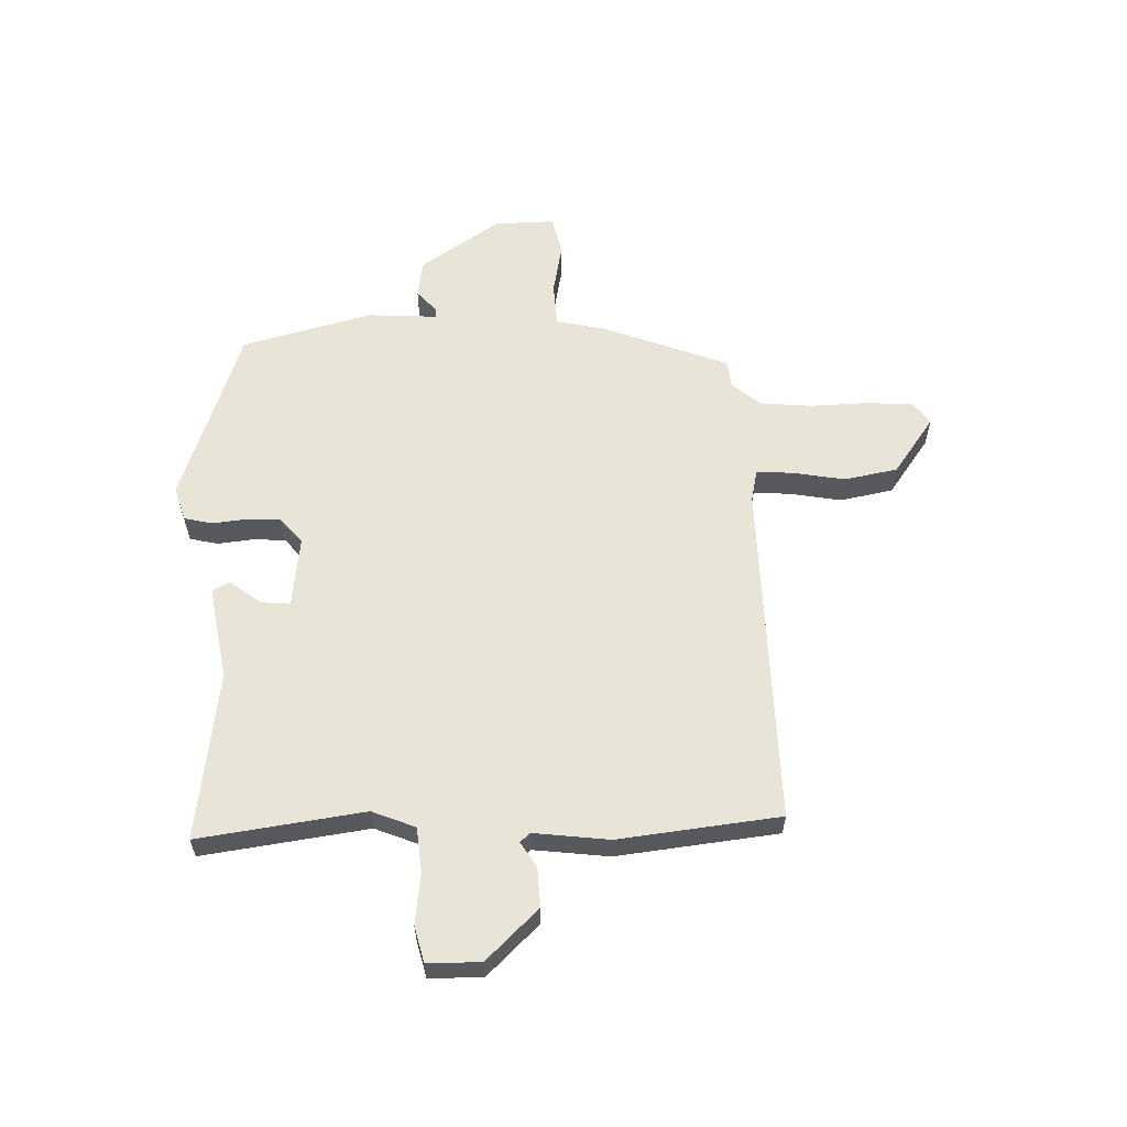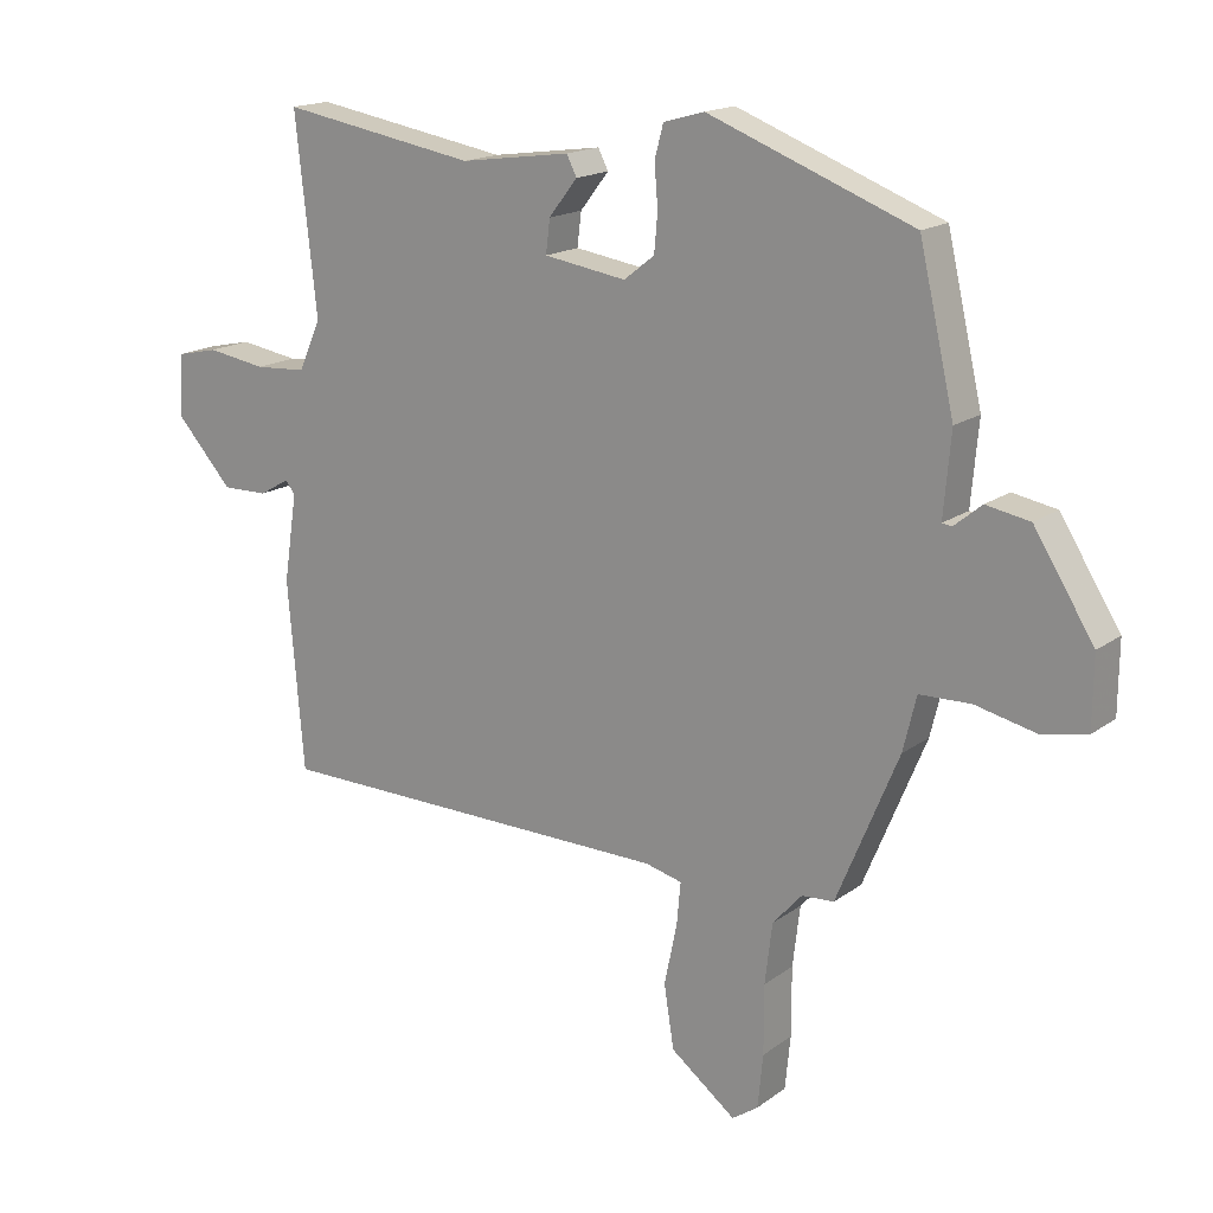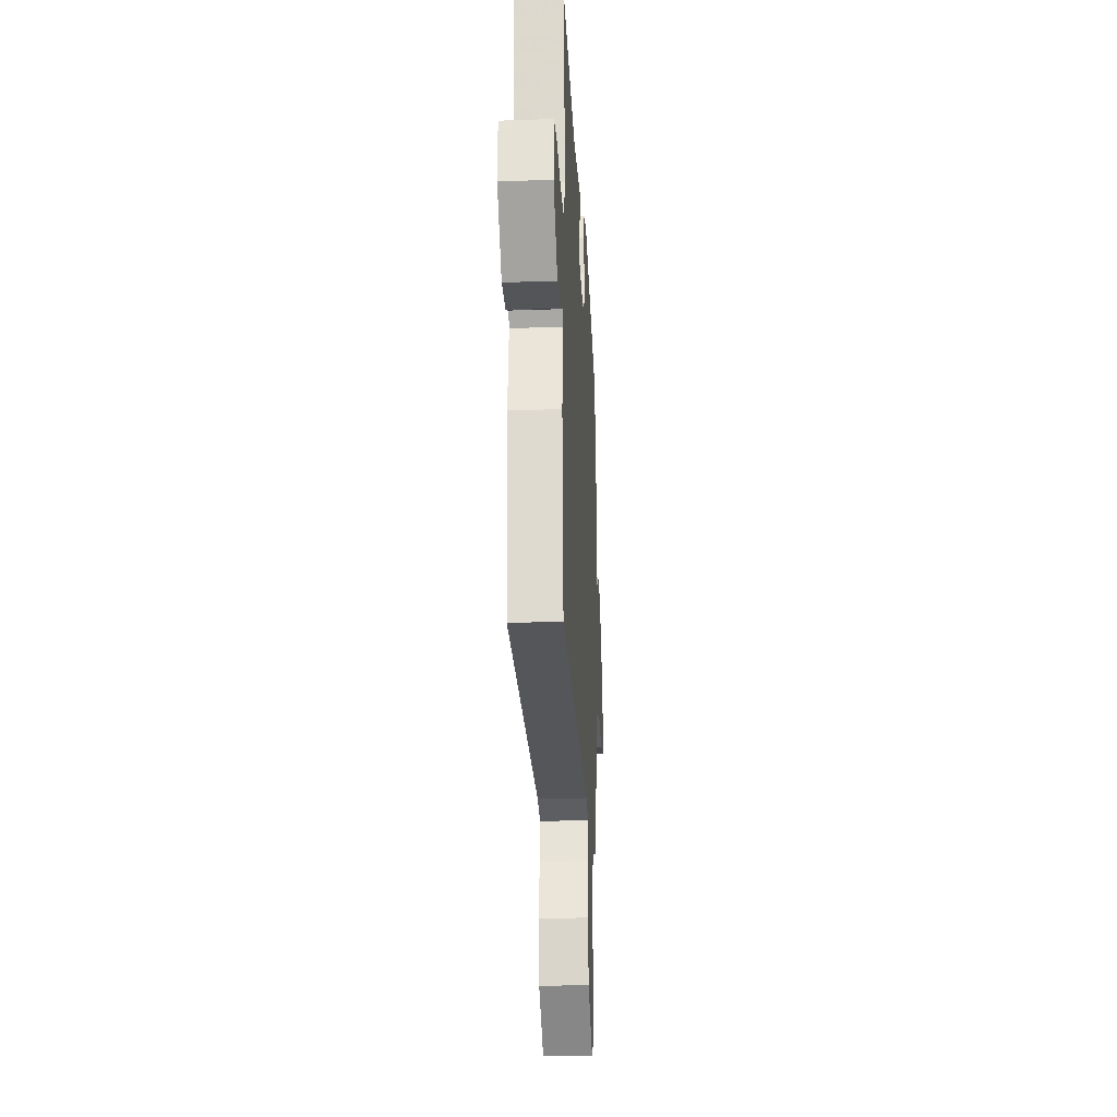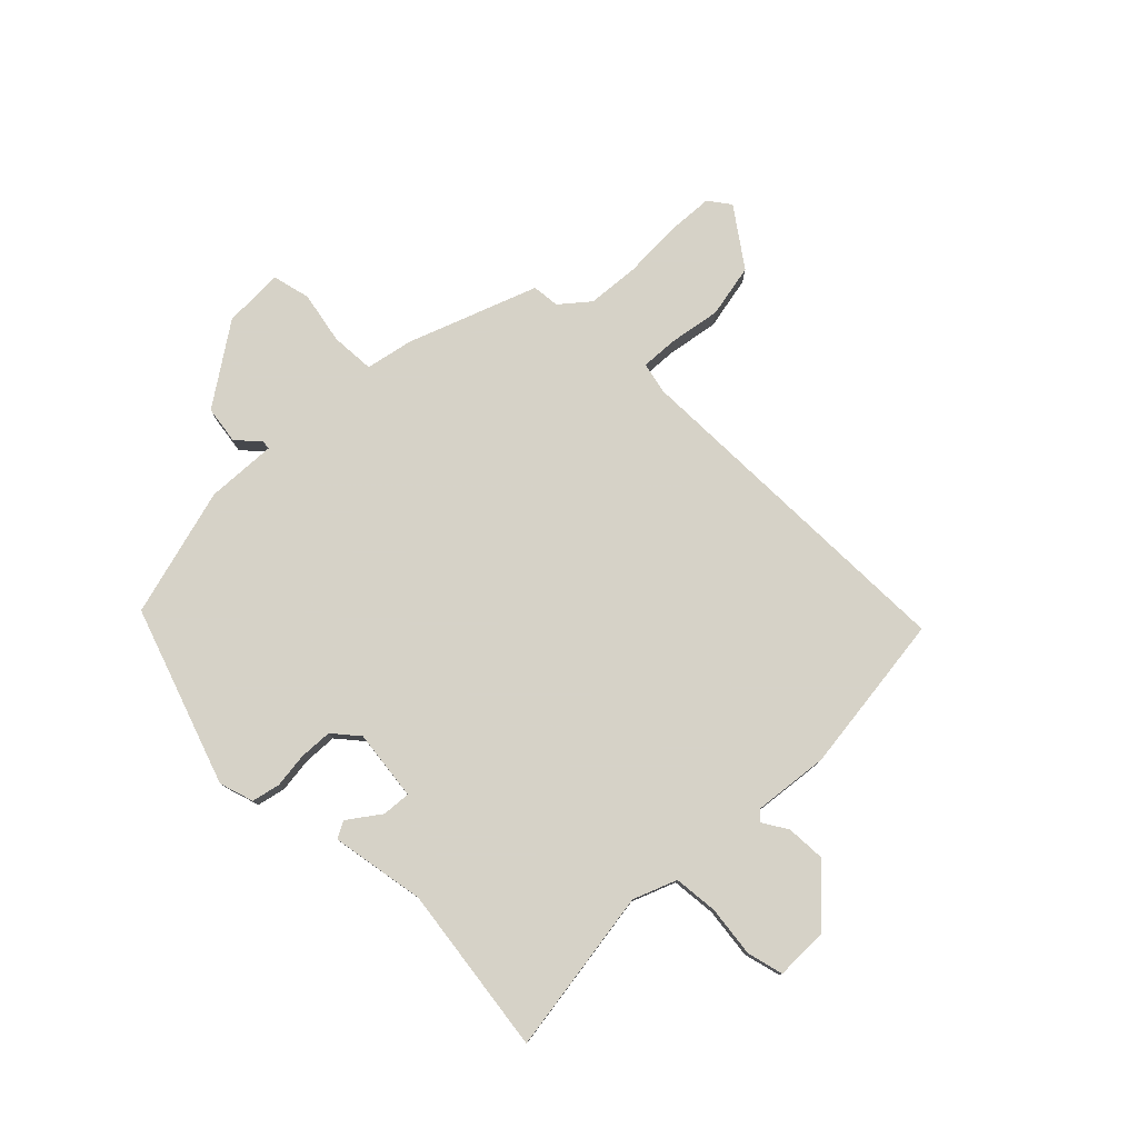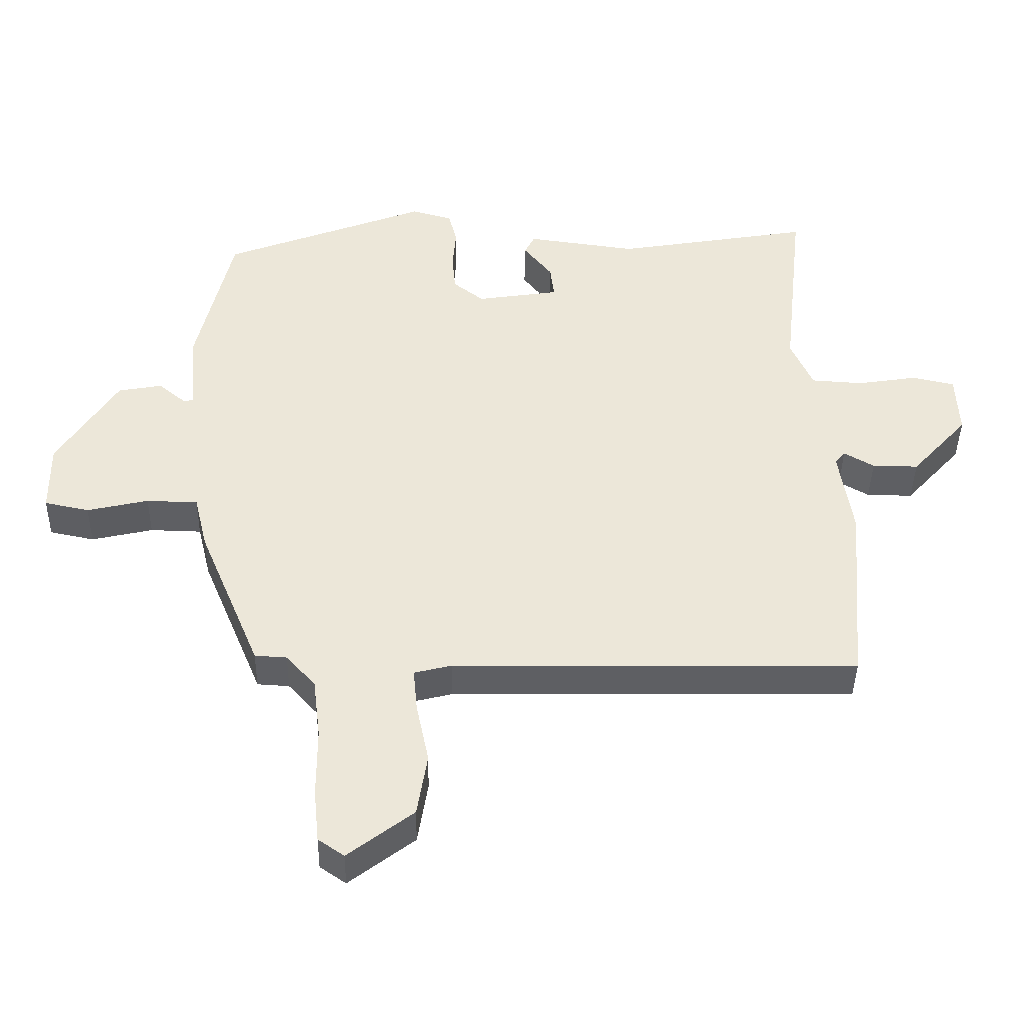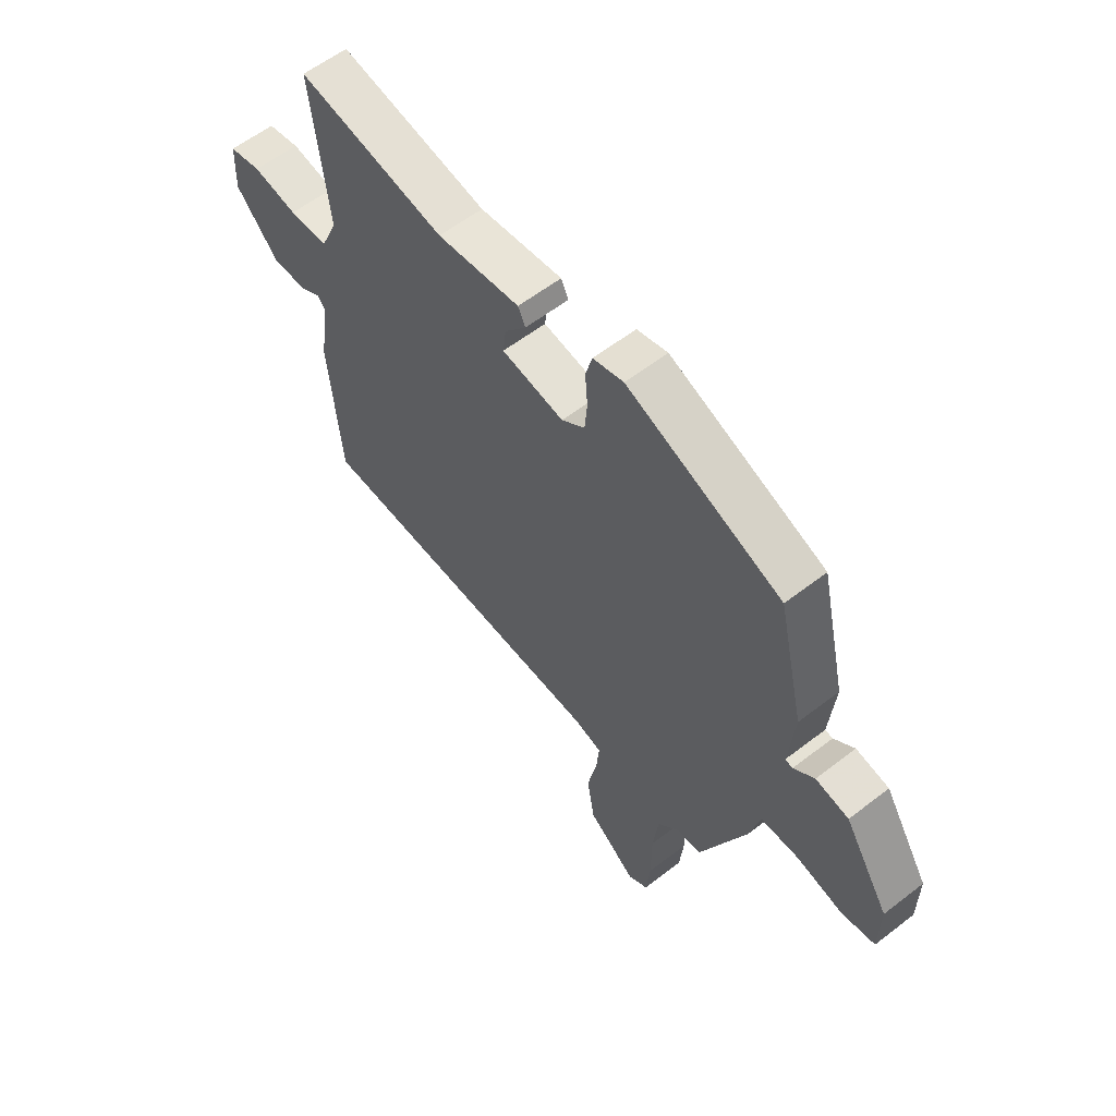
<metadata>
{"format":"obj","ext":"obj","renderer":"f3d","projection":"perspective","resolution":1024,"background":"white","views":[{"elev":59.8,"azim":86.5,"up":"+Y"},{"elev":16.8,"azim":-144.8,"up":"+Z"},{"elev":-25.3,"azim":93.2,"up":"+Z"},{"elev":78.5,"azim":43.1,"up":"+Y"},{"elev":-41.6,"azim":-1.0,"up":"+Z"},{"elev":59.1,"azim":-128.5,"up":"+Z"}]}
</metadata>
<code>
v 0.494 0.07 0.501
v 0.462 0.07 0.209
v 0.495 0.07 0.134
v 0.573 0.07 0.129
v 0.662 0.07 0.143
v 0.726 0.07 0.129
v 0.73 0.07 0.036
v 0.645 0.07 -0.058
v 0.576 0.07 -0.057
v 0.531 0.07 -0.031
v 0.516 0.07 -0.049
v 0.536 0.07 -0.181
v 0.512 0.07 -0.465
v -0.095 0.07 -0.473
v -0.151 0.07 -0.487
v -0.145 0.07 -0.551
v -0.126 0.07 -0.642
v -0.141 0.07 -0.736
v -0.239 0.07 -0.811
v -0.278 0.07 -0.784
v -0.286 0.07 -0.704
v -0.286 0.07 -0.601
v -0.297 0.07 -0.51
v -0.341 0.07 -0.461
v -0.389 0.07 -0.458
v -0.482 0.07 -0.235
v -0.502 0.07 -0.153
v -0.579 0.07 -0.151
v -0.671 0.07 -0.172
v -0.738 0.07 -0.158
v -0.739 0.07 -0.052
v -0.649 0.07 0.091
v -0.583 0.07 0.103
v -0.542 0.07 0.069
v -0.527 0.07 0.071
v -0.538 0.07 0.194
v -0.485 0.07 0.424
v -0.177 0.07 0.542
v -0.116 0.07 0.525
v -0.103 0.07 0.476
v -0.108 0.07 0.414
v -0.103 0.07 0.356
v -0.057 0.07 0.32
v 0.067 0.07 0.339
v 0.061 0.07 0.389
v 0.018 0.07 0.444
v 0.033 0.07 0.474
v 0.199 0.07 0.451
v 0.494 0 0.501
v 0.462 0 0.209
v 0.495 0 0.134
v 0.573 0 0.129
v 0.662 0 0.143
v 0.726 0 0.129
v 0.73 0 0.036
v 0.645 0 -0.058
v 0.576 0 -0.057
v 0.531 0 -0.031
v 0.516 0 -0.049
v 0.536 0 -0.181
v 0.512 0 -0.465
v -0.095 0 -0.473
v -0.151 0 -0.487
v -0.145 0 -0.551
v -0.126 0 -0.642
v -0.141 0 -0.736
v -0.239 0 -0.811
v -0.278 0 -0.784
v -0.286 0 -0.704
v -0.286 0 -0.601
v -0.297 0 -0.51
v -0.341 0 -0.461
v -0.389 0 -0.458
v -0.482 0 -0.235
v -0.502 0 -0.153
v -0.579 0 -0.151
v -0.671 0 -0.172
v -0.738 0 -0.158
v -0.739 0 -0.052
v -0.649 0 0.091
v -0.583 0 0.103
v -0.542 0 0.069
v -0.527 0 0.071
v -0.538 0 0.194
v -0.485 0 0.424
v -0.177 0 0.542
v -0.116 0 0.525
v -0.103 0 0.476
v -0.108 0 0.414
v -0.103 0 0.356
v -0.057 0 0.32
v 0.067 0 0.339
v 0.061 0 0.389
v 0.018 0 0.444
v 0.033 0 0.474
v 0.199 0 0.451
f 45 46 47 48
f 44 45 48 1
f 38 39 40 41
f 38 41 42
f 35 36 37 38
f 35 38 42
f 31 32 33 34
f 31 34 35
f 28 29 30 31
f 27 28 31 35
f 24 25 26 27
f 23 24 27 35
f 19 20 21 22
f 19 22 23
f 16 17 18 19
f 15 16 19 23
f 14 15 23 35
f 11 12 13 14
f 10 11 14 35
f 8 9 10
f 7 8 10
f 4 5 6 7
f 3 4 7 10
f 2 3 10 35
f 44 1 2 35
f 35 42 43
f 35 43 44
f 96 95 94 93
f 49 96 93 92
f 89 88 87 86
f 90 89 86
f 86 85 84 83
f 90 86 83
f 82 81 80 79
f 83 82 79
f 79 78 77 76
f 83 79 76 75
f 75 74 73 72
f 83 75 72 71
f 70 69 68 67
f 71 70 67
f 67 66 65 64
f 71 67 64 63
f 83 71 63 62
f 62 61 60 59
f 83 62 59 58
f 58 57 56
f 58 56 55
f 55 54 53 52
f 58 55 52 51
f 83 58 51 50
f 83 50 49 92
f 91 90 83
f 92 91 83
f 1 49 50 2
f 2 50 51 3
f 3 51 52 4
f 4 52 53 5
f 5 53 54 6
f 6 54 55 7
f 7 55 56 8
f 8 56 57 9
f 9 57 58 10
f 10 58 59 11
f 11 59 60 12
f 12 60 61 13
f 13 61 62 14
f 14 62 63 15
f 15 63 64 16
f 16 64 65 17
f 17 65 66 18
f 18 66 67 19
f 19 67 68 20
f 20 68 69 21
f 21 69 70 22
f 22 70 71 23
f 23 71 72 24
f 24 72 73 25
f 25 73 74 26
f 26 74 75 27
f 27 75 76 28
f 28 76 77 29
f 29 77 78 30
f 30 78 79 31
f 31 79 80 32
f 32 80 81 33
f 33 81 82 34
f 34 82 83 35
f 35 83 84 36
f 36 84 85 37
f 37 85 86 38
f 38 86 87 39
f 39 87 88 40
f 40 88 89 41
f 41 89 90 42
f 42 90 91 43
f 43 91 92 44
f 44 92 93 45
f 45 93 94 46
f 46 94 95 47
f 47 95 96 48
f 48 96 49 1

</code>
